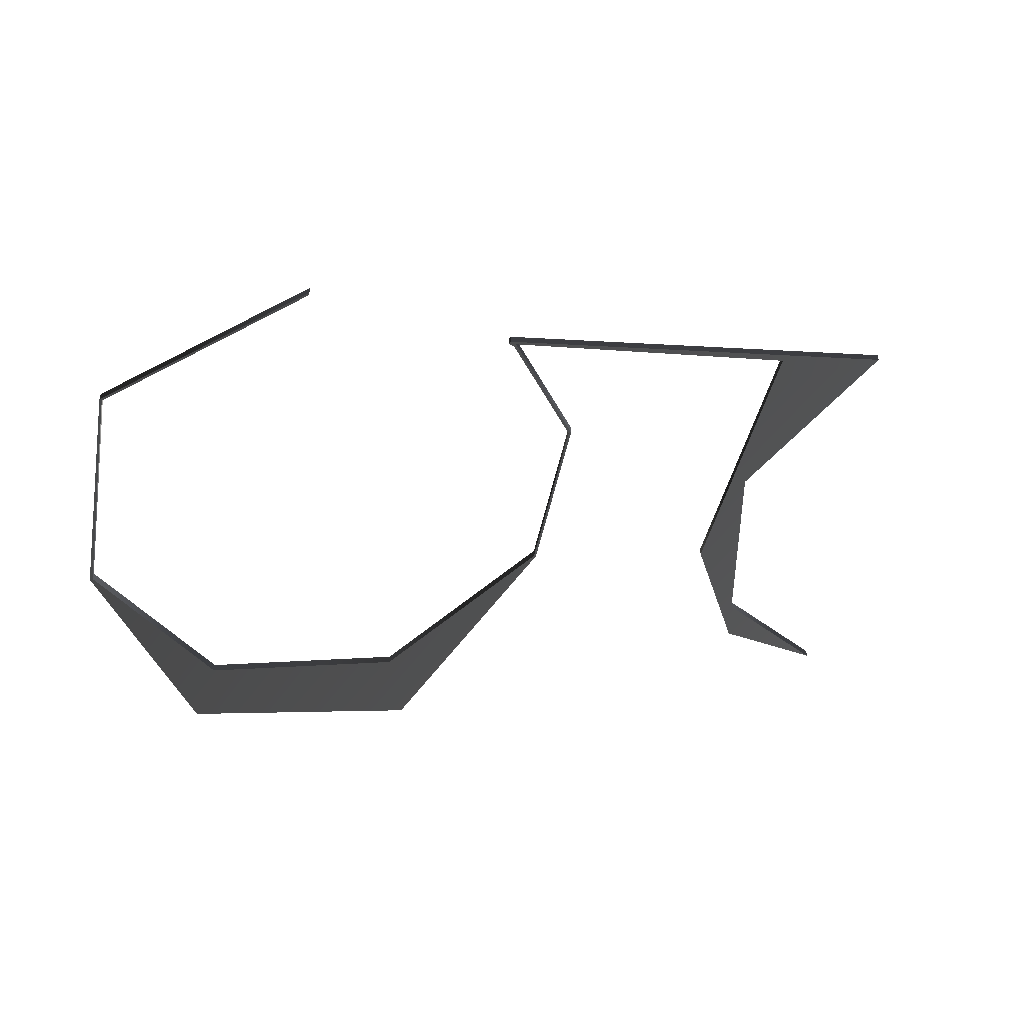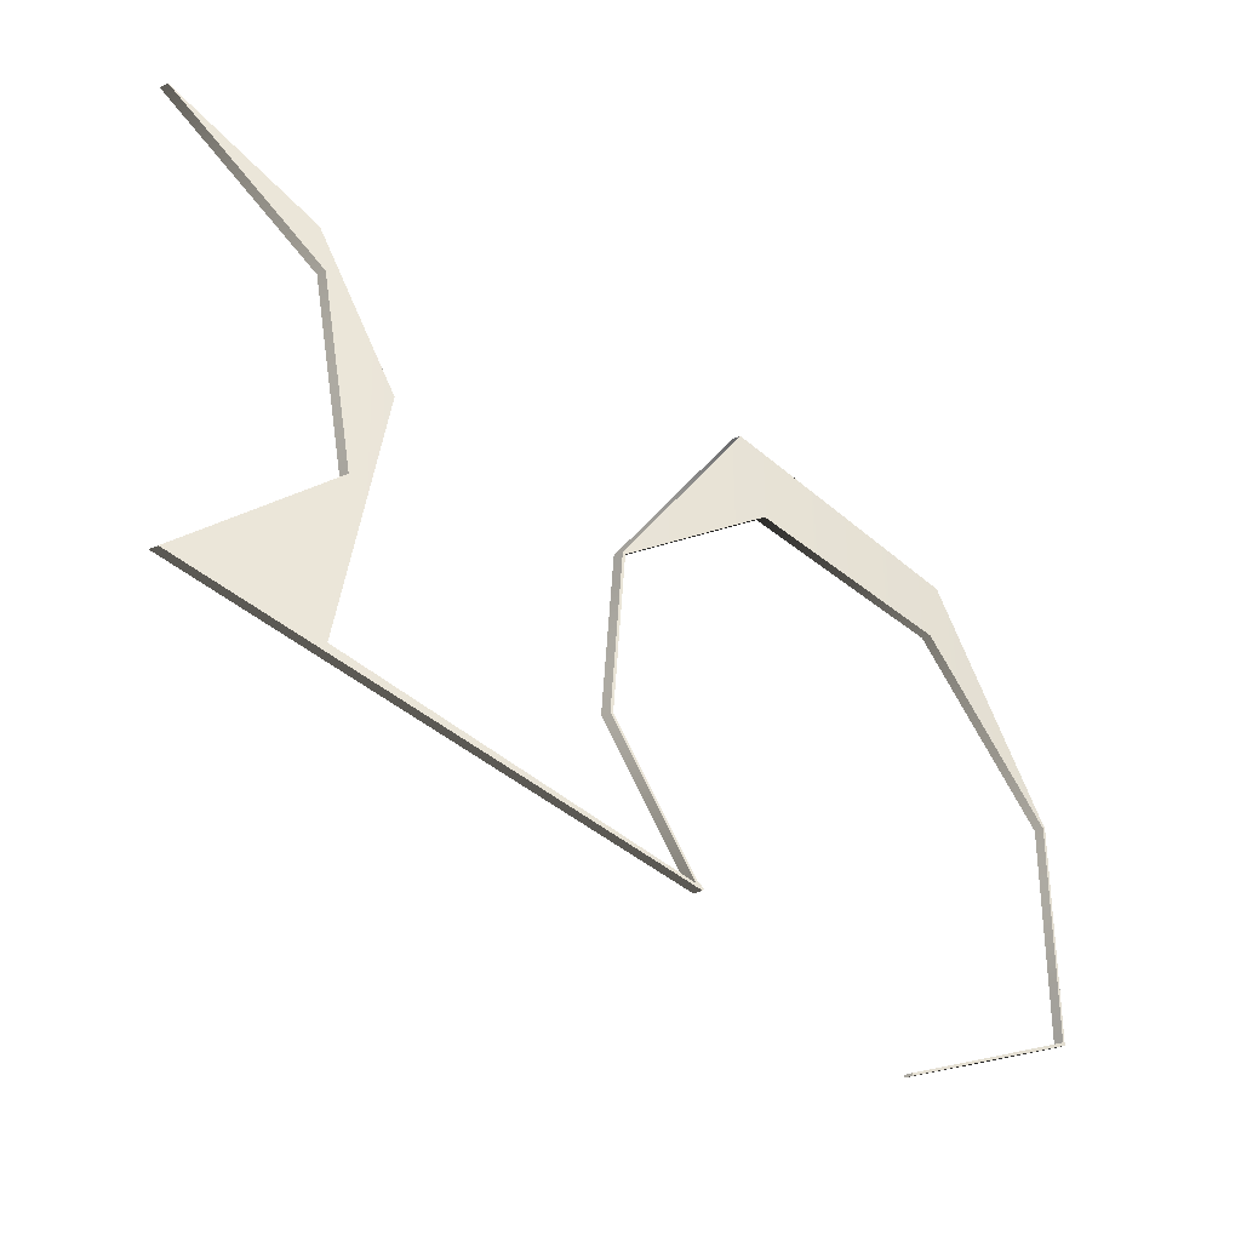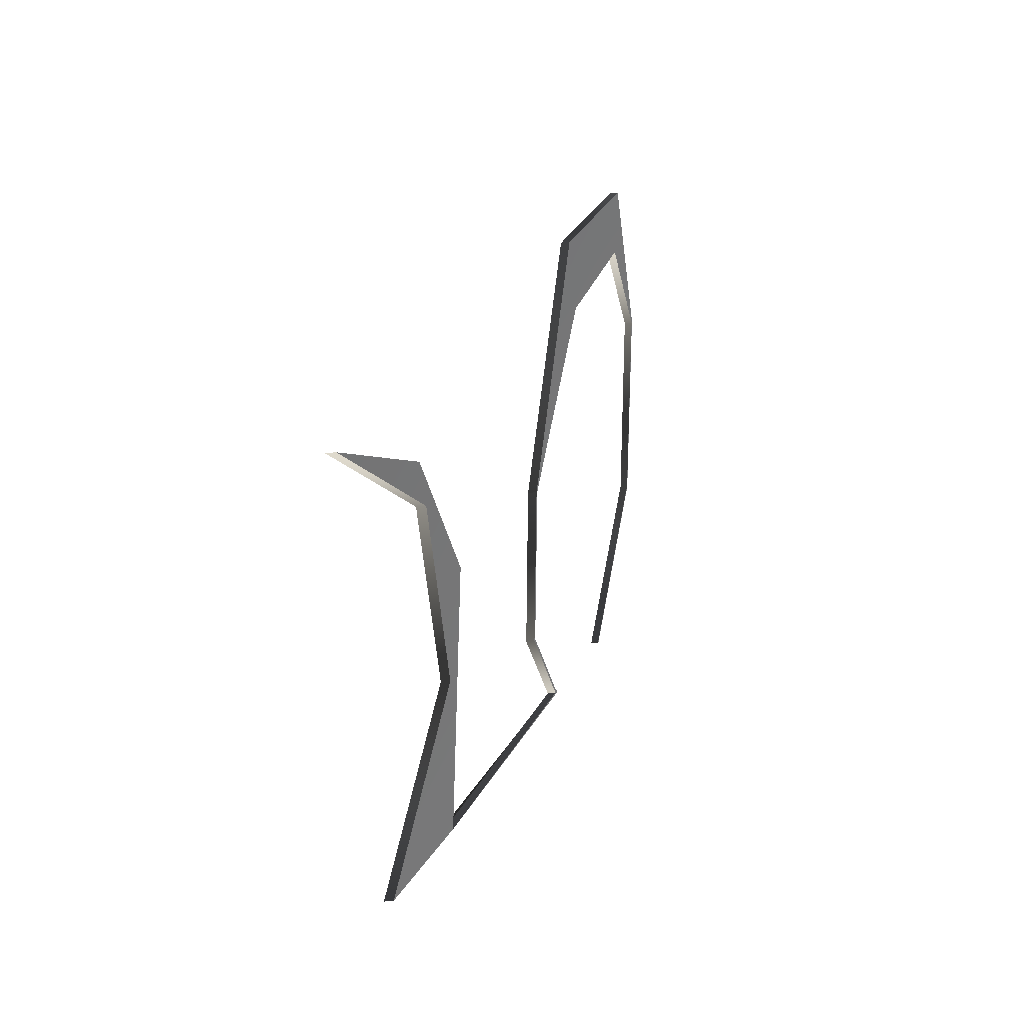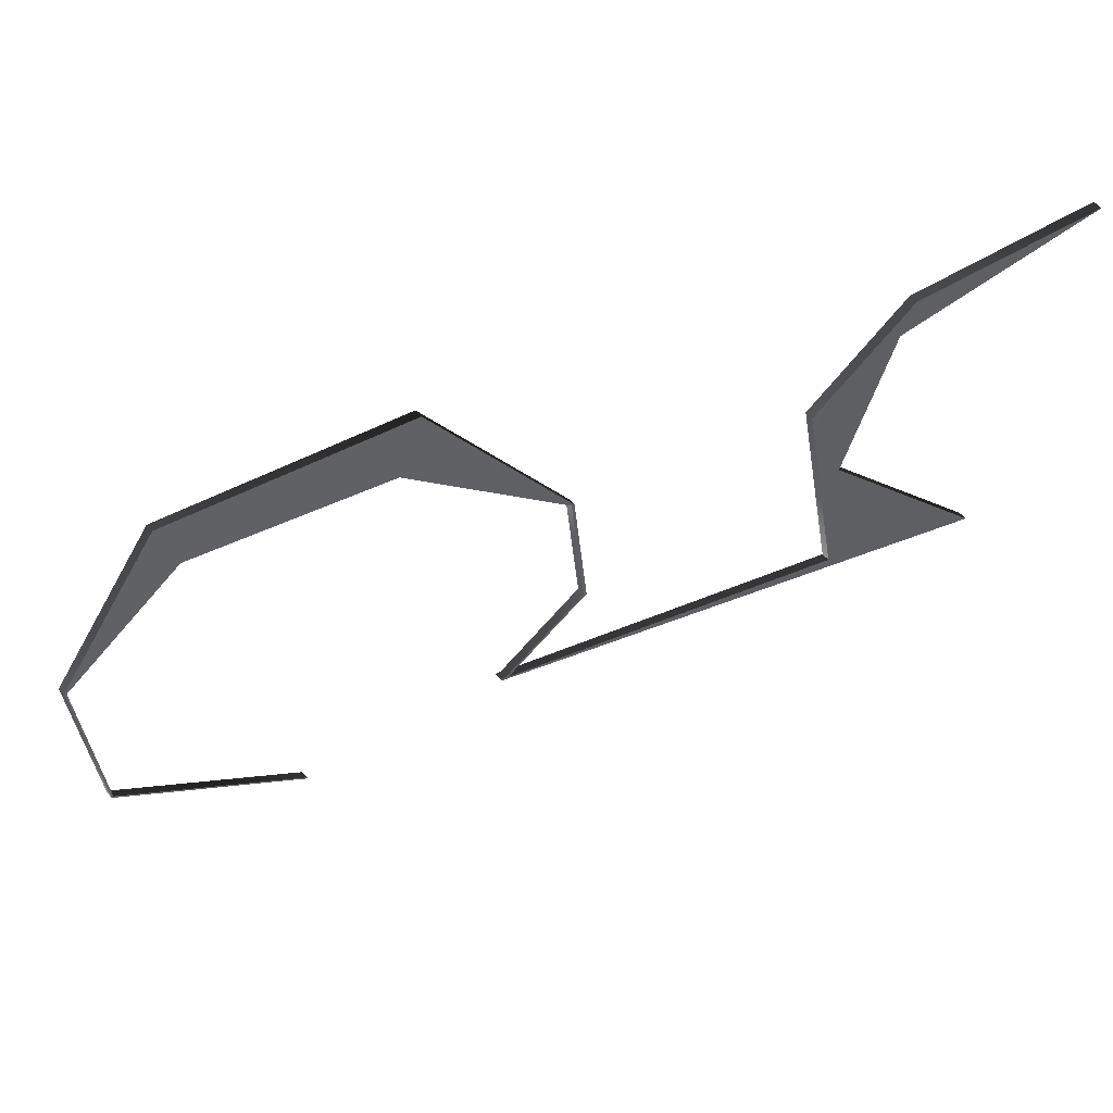
<metadata>
{"format":"obj","ext":"obj","renderer":"f3d","projection":"perspective","resolution":1024,"background":"white","views":[{"elev":-50.0,"azim":-7.1,"up":"+Z"},{"elev":-38.0,"azim":119.6,"up":"+Y"},{"elev":33.6,"azim":82.4,"up":"+Y"},{"elev":58.5,"azim":-40.5,"up":"+Y"}]}
</metadata>
<code>
g Face_1
v 0.1077 0.131 -0.1021
v 0.106 0.1291 -0.1031
v 0.1056 0.1264 -0.1034
v 0.1073 0.1246 -0.1025
v 0.1017 0.123 -0.1053
v 0.1017 0.123 -0.1053
v 0.1018 0.1231 -0.1053
v 0.1028 0.1247 -0.1048
v 0.1026 0.1269 -0.1049
v 0.1007 0.1285 -0.1056
v 0.09825 0.1281 -0.1066
v 0.09669 0.126 -0.1072
v 0.09681 0.1231 -0.1072
v 0.09916 0.1219 -0.1063
v 0.09917 0.1218 -0.1063
v 0.09679 0.1231 -0.1072
v 0.09666 0.126 -0.1072
v 0.09805 0.1289 -0.1067
v 0.1009 0.1296 -0.1055
v 0.1026 0.127 -0.1049
v 0.1028 0.1247 -0.1048
v 0.1018 0.123 -0.1053
v 0.1057 0.1242 -0.1034
v 0.1052 0.1277 -0.1036
v 0.1061 0.1297 -0.1031
f 17 11 18
f 12 11 17
f 10 19 18
f 10 18 11
f 13 17 16
f 13 12 17
f 20 10 9
f 20 19 10
f 14 13 16
f 15 14 16
f 8 20 9
f 24 2 25
f 21 20 8
f 1 25 2
f 5 7 6
f 22 8 7
f 22 21 8
f 22 7 5
f 3 2 24
f 23 22 5
f 4 3 23
f 4 23 5
f 23 3 24
g Face_2
v 0.1077 0.131 -0.1022
v 0.106 0.1291 -0.1032
v 0.1056 0.1264 -0.1035
v 0.1073 0.1246 -0.1026
v 0.1073 0.1246 -0.1025
v 0.1077 0.131 -0.1021
v 0.106 0.1291 -0.1031
v 0.1056 0.1264 -0.1034
f 32 27 26
f 32 26 31
f 33 28 27
f 33 27 32
f 29 28 33
f 30 29 33
g Face_3
v 0.1057 0.1242 -0.1035
v 0.1052 0.1277 -0.1037
v 0.1061 0.1297 -0.1032
v 0.1077 0.131 -0.1022
v 0.1077 0.131 -0.1021
v 0.1057 0.1242 -0.1034
v 0.1052 0.1277 -0.1036
v 0.1061 0.1297 -0.1031
f 40 35 34
f 40 34 39
f 36 35 40
f 41 36 40
f 37 36 41
f 38 37 41
g Face_4
v 0.1018 0.123 -0.1054
v 0.1057 0.1242 -0.1035
v 0.1057 0.1242 -0.1034
v 0.1018 0.123 -0.1053
f 45 44 43
f 42 45 43
g Face_5
v 0.1026 0.127 -0.105
v 0.1028 0.1247 -0.1049
v 0.1018 0.123 -0.1054
v 0.1018 0.123 -0.1053
v 0.1026 0.127 -0.1049
v 0.1028 0.1247 -0.1048
f 47 46 50
f 51 47 50
f 49 48 47
f 49 47 51
g Face_6
v 0.09666 0.126 -0.1073
v 0.09805 0.1289 -0.1068
v 0.1009 0.1296 -0.1056
v 0.1026 0.127 -0.105
v 0.1026 0.127 -0.1049
v 0.09666 0.126 -0.1072
v 0.09805 0.1289 -0.1067
v 0.1009 0.1296 -0.1055
f 53 52 57
f 58 53 57
f 54 53 58
f 59 54 58
f 55 54 59
f 56 55 59
g Face_7
v 0.09917 0.1218 -0.1064
v 0.09679 0.1231 -0.1073
v 0.09666 0.126 -0.1073
v 0.09666 0.126 -0.1072
v 0.09917 0.1218 -0.1063
v 0.09679 0.1231 -0.1072
f 65 61 60
f 65 60 64
f 63 62 61
f 63 61 65
g Face_8
v 0.09916 0.1219 -0.1064
v 0.09917 0.1218 -0.1064
v 0.09917 0.1218 -0.1063
v 0.09916 0.1219 -0.1063
f 67 69 68
f 66 69 67
g Face_9
v 0.09669 0.126 -0.1073
v 0.09681 0.1231 -0.1073
v 0.09916 0.1219 -0.1064
v 0.09916 0.1219 -0.1063
v 0.09669 0.126 -0.1072
v 0.09681 0.1231 -0.1072
f 71 70 74
f 75 71 74
f 72 71 75
f 73 72 75
g Face_10
v 0.1026 0.1269 -0.105
v 0.1007 0.1285 -0.1058
v 0.09825 0.1281 -0.1067
v 0.09669 0.126 -0.1073
v 0.09669 0.126 -0.1072
v 0.1026 0.1269 -0.1049
v 0.1007 0.1285 -0.1056
v 0.09825 0.1281 -0.1066
f 82 77 76
f 82 76 81
f 83 78 77
f 83 77 82
f 80 79 78
f 80 78 83
g Face_11
v 0.1018 0.1231 -0.1054
v 0.1028 0.1247 -0.1049
v 0.1026 0.1269 -0.105
v 0.1026 0.1269 -0.1049
v 0.1018 0.1231 -0.1053
v 0.1028 0.1247 -0.1048
f 85 84 88
f 89 85 88
f 87 86 85
f 87 85 89
g Face_12
v 0.1017 0.123 -0.1054
v 0.1018 0.1231 -0.1054
v 0.1018 0.1231 -0.1053
v 0.1017 0.123 -0.1053
f 93 92 91
f 90 93 91
g Face_13
v 0.1017 0.123 -0.1054
v 0.1017 0.123 -0.1054
v 0.1017 0.123 -0.1053
v 0.1017 0.123 -0.1053
f 94 96 95
f 94 97 96
g Face_14
v 0.1073 0.1246 -0.1026
v 0.1017 0.123 -0.1054
v 0.1017 0.123 -0.1053
v 0.1073 0.1246 -0.1025
f 98 100 99
f 98 101 100
g Face_15
v 0.1018 0.123 -0.1054
v 0.1057 0.1242 -0.1035
v 0.1052 0.1277 -0.1037
v 0.1061 0.1297 -0.1032
v 0.1077 0.131 -0.1022
v 0.106 0.1291 -0.1032
v 0.1056 0.1264 -0.1035
v 0.1073 0.1246 -0.1026
v 0.1017 0.123 -0.1054
v 0.1017 0.123 -0.1054
v 0.1018 0.1231 -0.1054
v 0.1028 0.1247 -0.1049
v 0.1026 0.1269 -0.105
v 0.1007 0.1285 -0.1058
v 0.09825 0.1281 -0.1067
v 0.09669 0.126 -0.1073
v 0.09681 0.1231 -0.1073
v 0.09916 0.1219 -0.1064
v 0.09917 0.1218 -0.1064
v 0.09679 0.1231 -0.1073
v 0.09666 0.126 -0.1073
v 0.09805 0.1289 -0.1068
v 0.1009 0.1296 -0.1056
v 0.1026 0.127 -0.105
v 0.1028 0.1247 -0.1049
f 122 123 116
f 117 122 116
f 115 123 124
f 115 116 123
f 118 121 122
f 118 122 117
f 125 114 115
f 125 115 124
f 119 121 118
f 120 121 119
f 113 114 125
f 104 105 107
f 126 113 125
f 106 107 105
f 110 111 112
f 102 112 113
f 102 113 126
f 102 110 112
f 108 104 107
f 103 110 102
f 109 103 108
f 103 104 108
f 109 110 103

</code>
